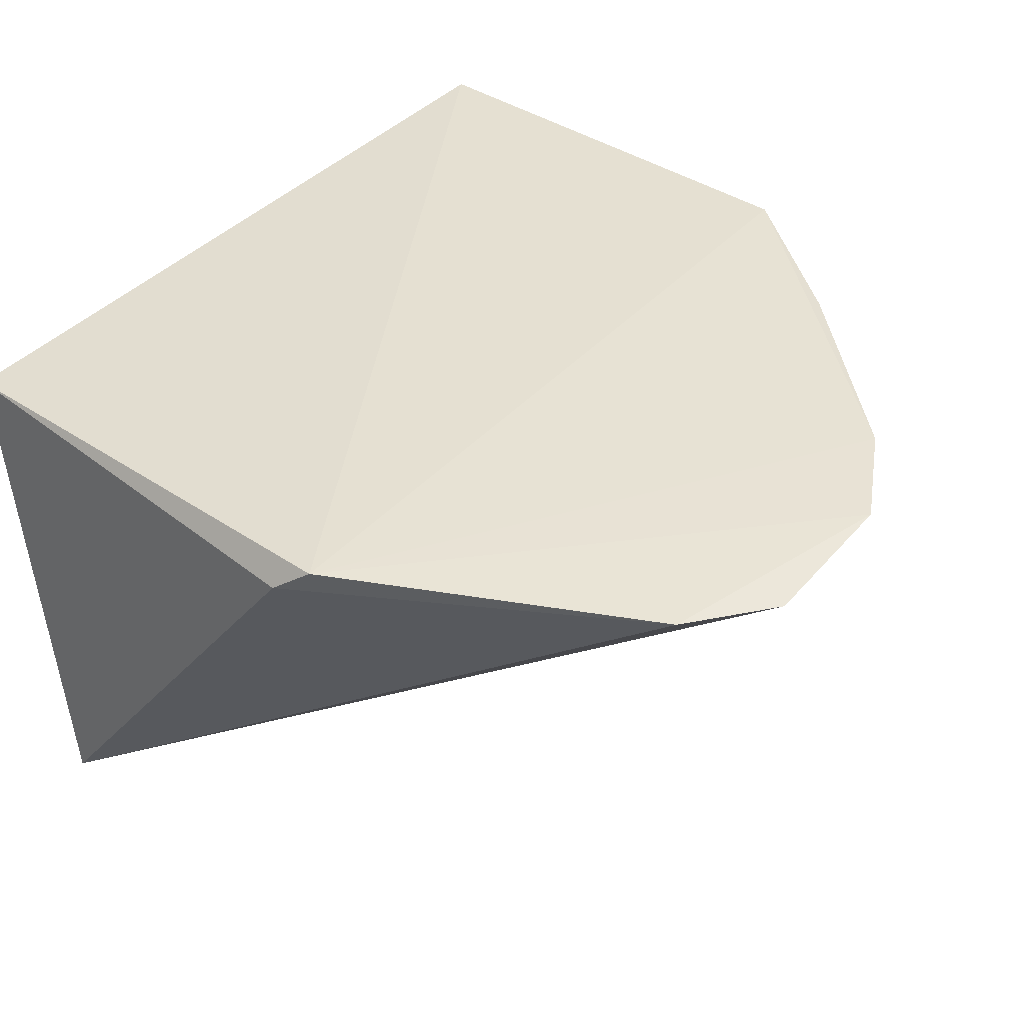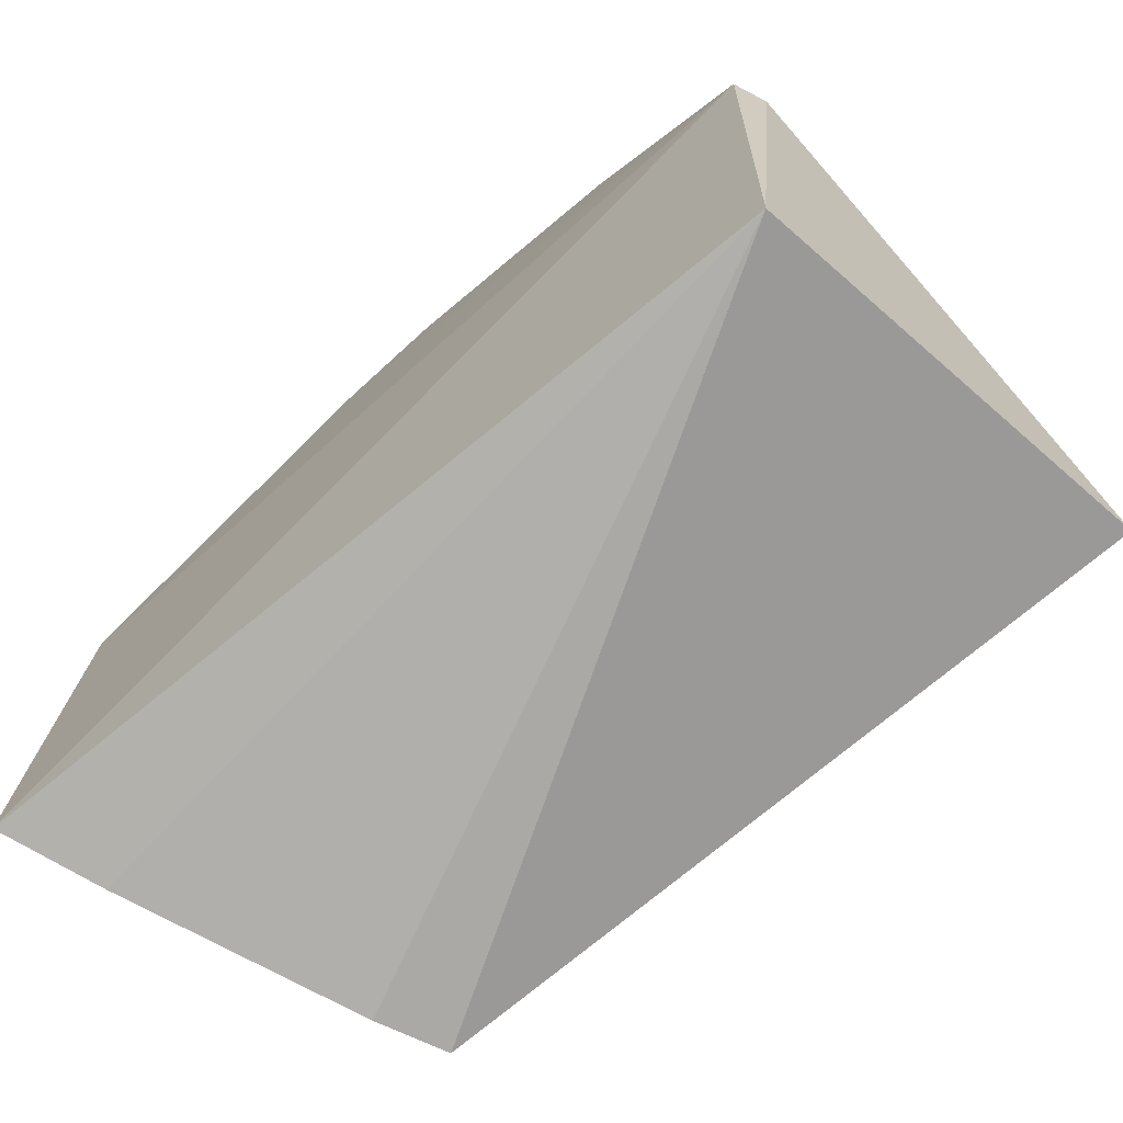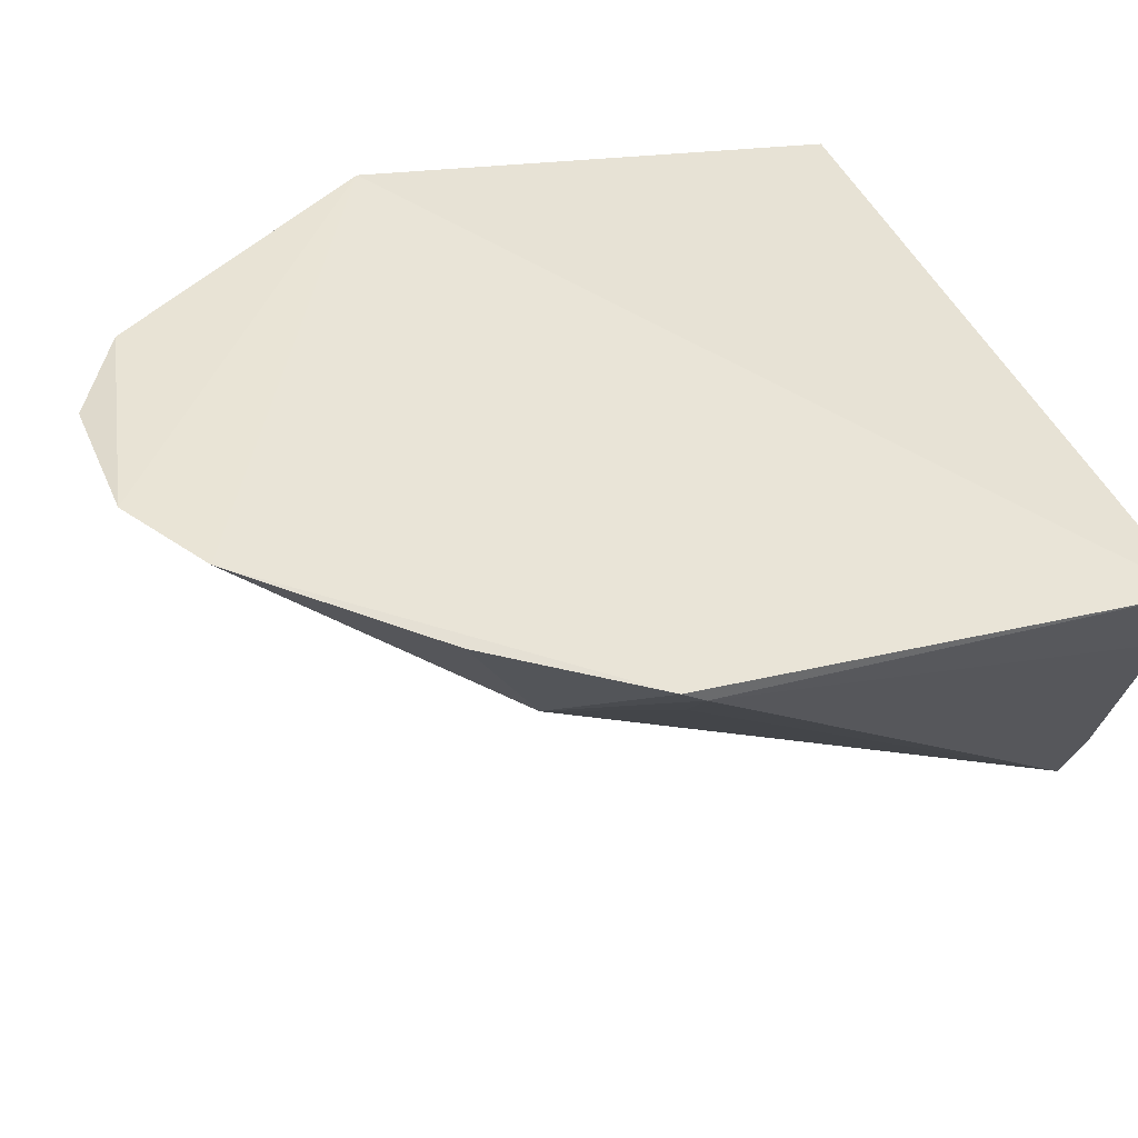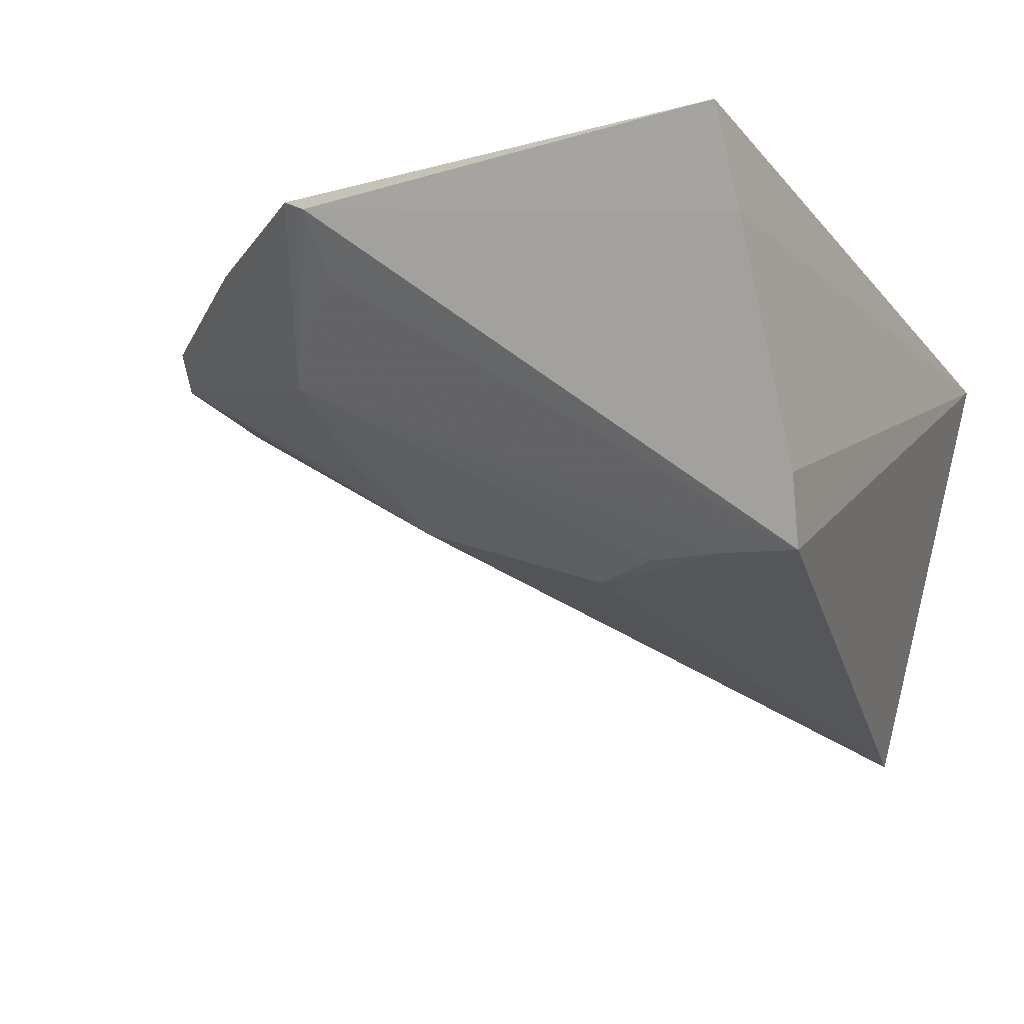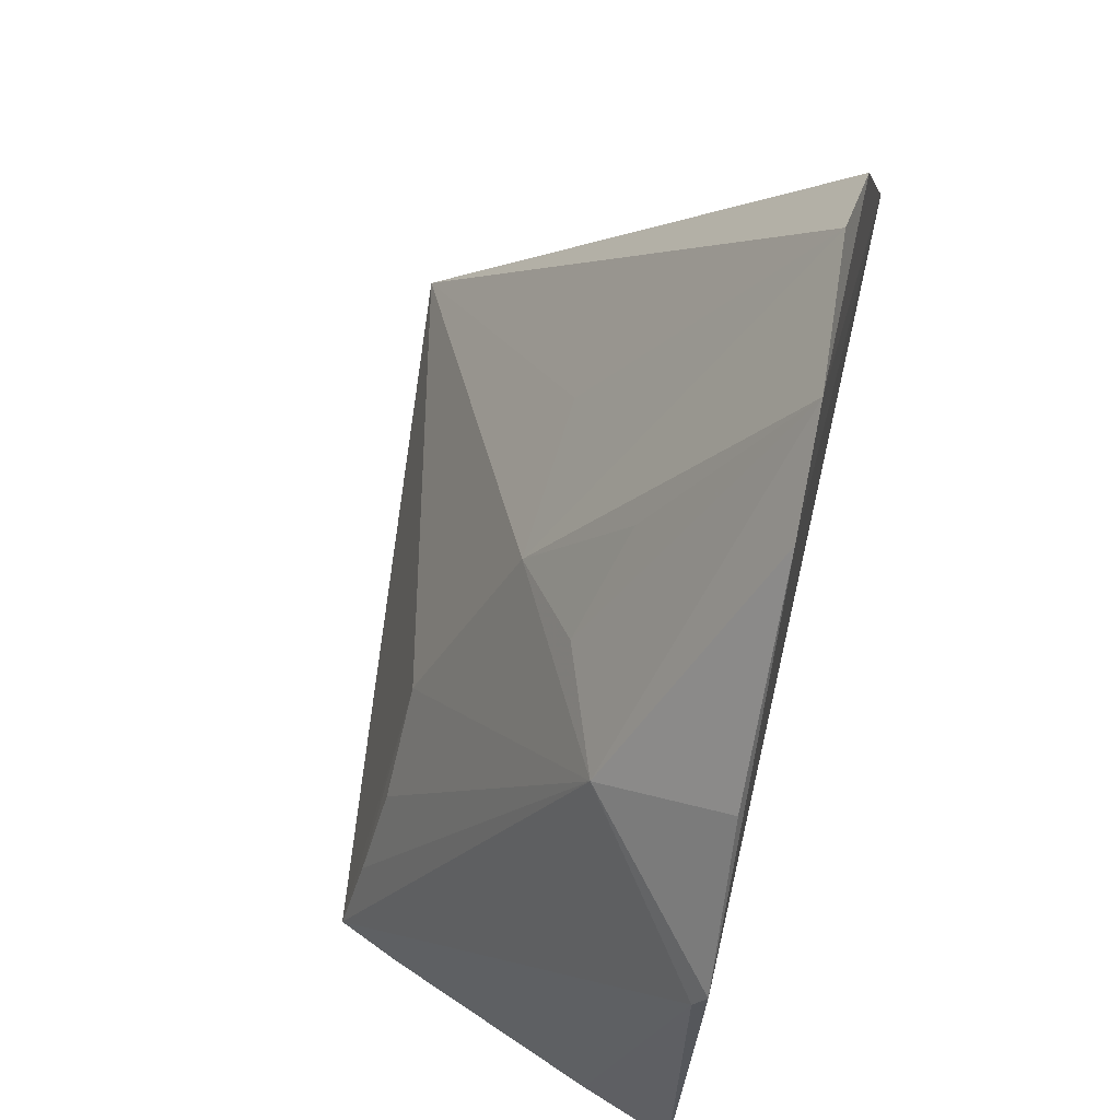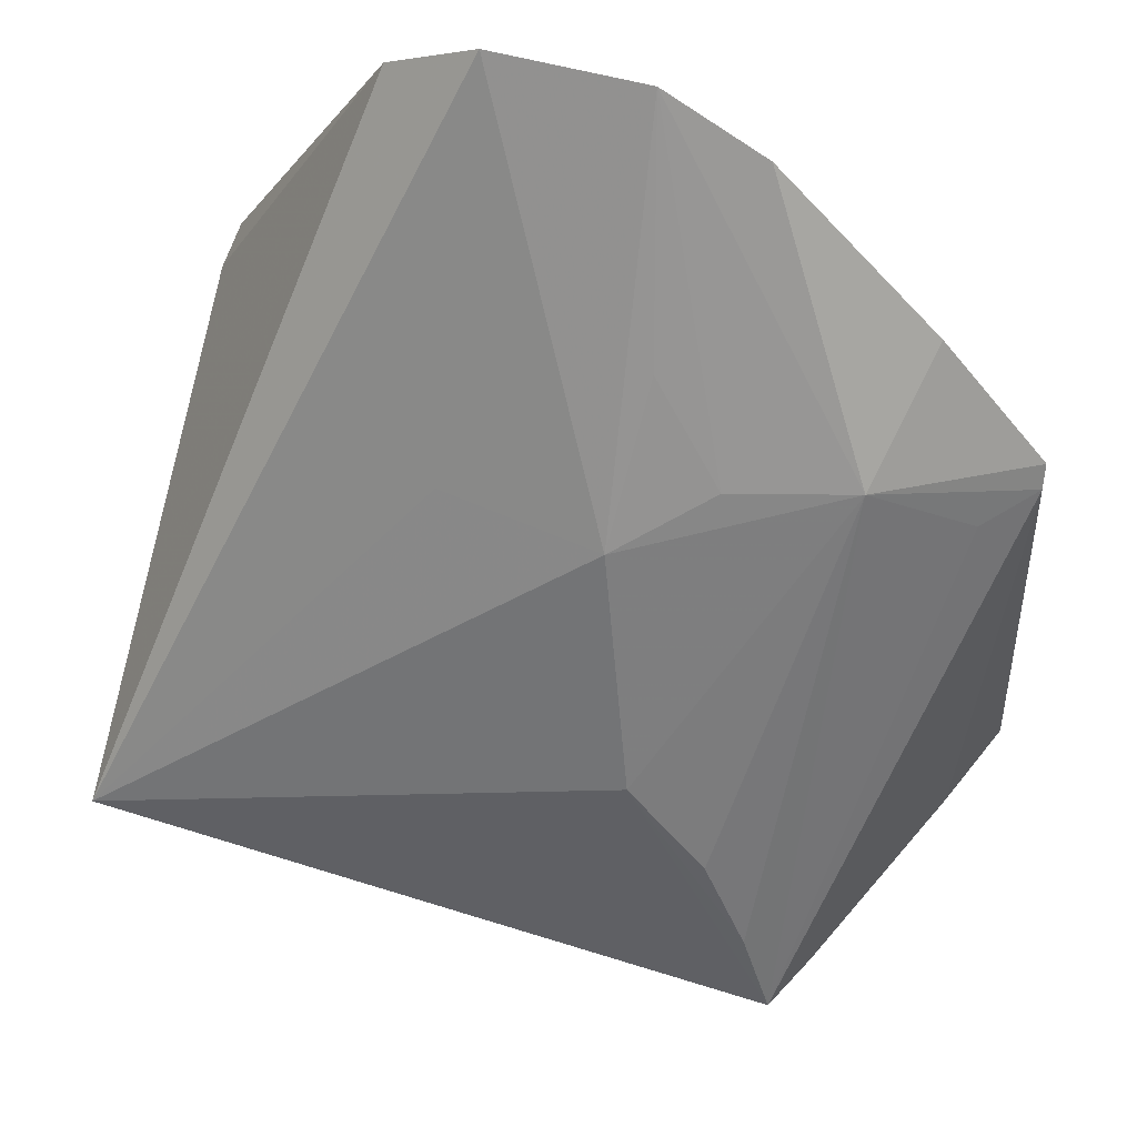
<metadata>
{"format":"obj","ext":"obj","renderer":"f3d","projection":"perspective","resolution":1024,"background":"white","views":[{"elev":39.7,"azim":-51.1,"up":"+Y"},{"elev":-76.5,"azim":-140.2,"up":"+Z"},{"elev":41.8,"azim":70.2,"up":"+Y"},{"elev":-18.3,"azim":117.4,"up":"+Y"},{"elev":65.5,"azim":101.7,"up":"+Z"},{"elev":57.1,"azim":17.1,"up":"+Z"}]}
</metadata>
<code>
v 0.01486 0.003917 0.1341
v 0.04502 0.002829 0.1026
v -0.01721 0.005406 0.1076
v -0.01374 0.002018 0.06846
v -0.01873 -0.0306 0.07971
v 0.04662 0.002833 0.06817
v 0.04485 0.003852 0.1044
v 0.03175 -0.02494 0.07455
v -0.004158 0.004184 0.1301
v -0.0182 0.003195 0.1048
v 0.02284 0.003926 0.1295
v 0.01719 -0.01464 0.107
v 0.03448 -0.02642 0.06782
v 0.002973 0.003358 0.1344
v 0.03346 -0.006501 0.11
v 0.02145 -0.02247 0.08907
v 0.04375 -0.004511 0.06773
v 0.004469 -0.01348 0.1081
v 0.03596 0.003562 0.1159
v 0.04126 -0.001578 0.1025
v 0.02403 -0.009781 0.1107
v 0.02792 -0.02341 0.08185
v 0.03662 -0.02146 0.06723
v 0.01811 -0.006661 0.1179
f 6 4 3
f 7 6 3
f 7 2 6
f 9 1 3
f 10 3 4
f 10 4 5
f 10 9 3
f 10 5 9
f 11 7 3
f 11 3 1
f 13 5 4
f 14 9 5
f 14 1 9
f 14 12 1
f 15 2 7
f 15 8 13
f 15 11 1
f 16 12 5
f 16 15 12
f 16 13 8
f 16 5 13
f 17 6 2
f 17 4 6
f 18 14 5
f 18 5 12
f 18 12 14
f 19 15 7
f 19 7 11
f 19 11 15
f 20 15 13
f 20 13 2
f 20 2 15
f 21 15 1
f 21 12 15
f 22 16 8
f 22 8 15
f 22 15 16
f 23 13 4
f 23 4 17
f 23 17 2
f 23 2 13
f 24 21 1
f 24 1 12
f 24 12 21

</code>
